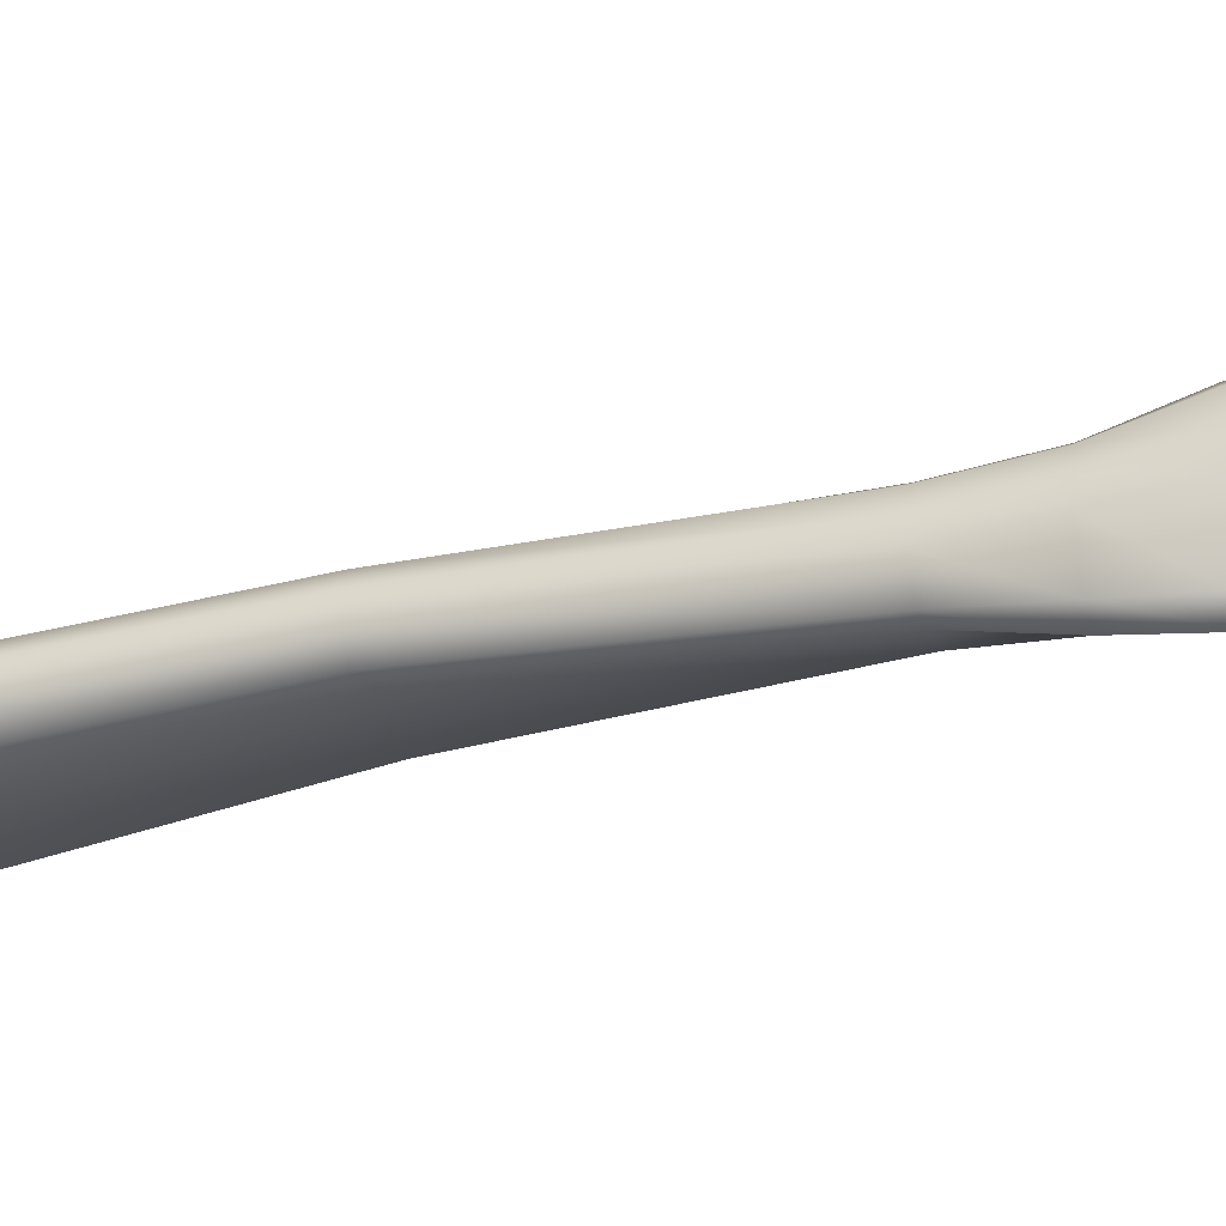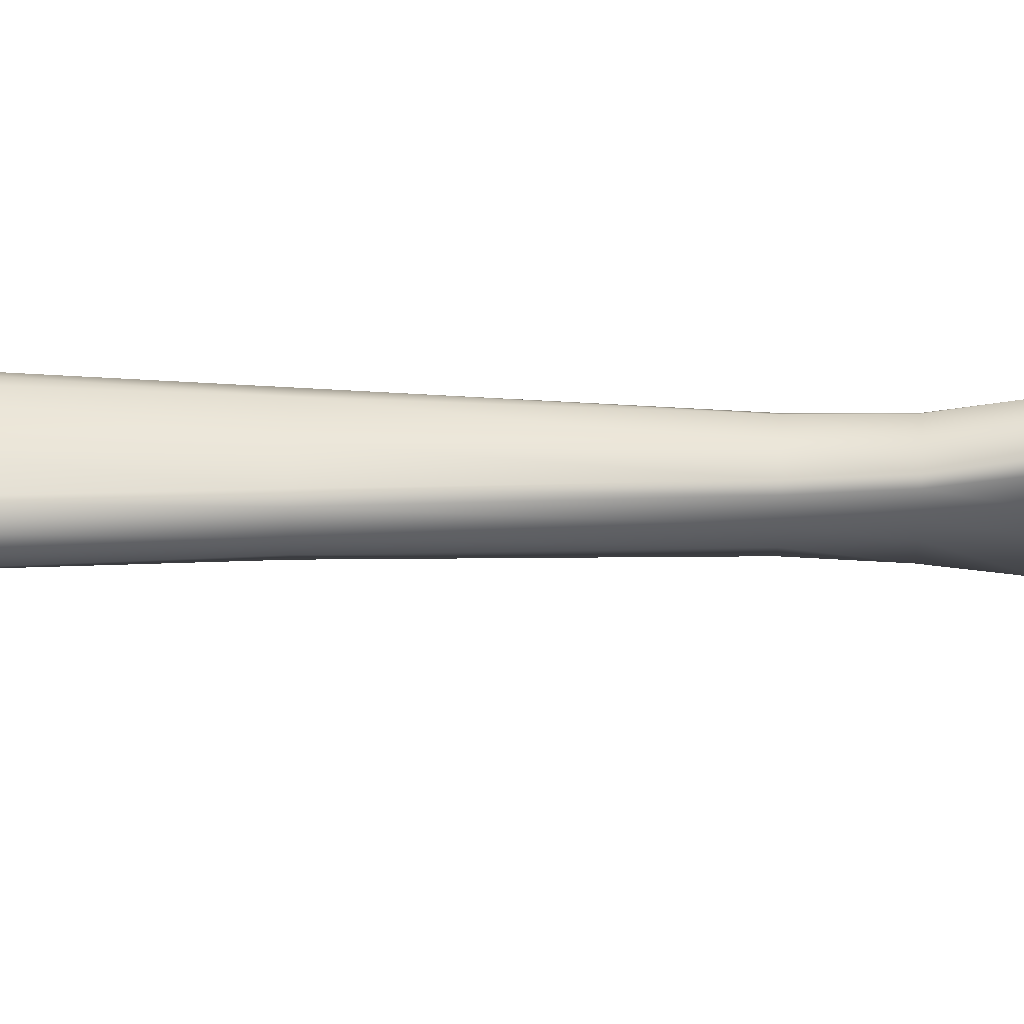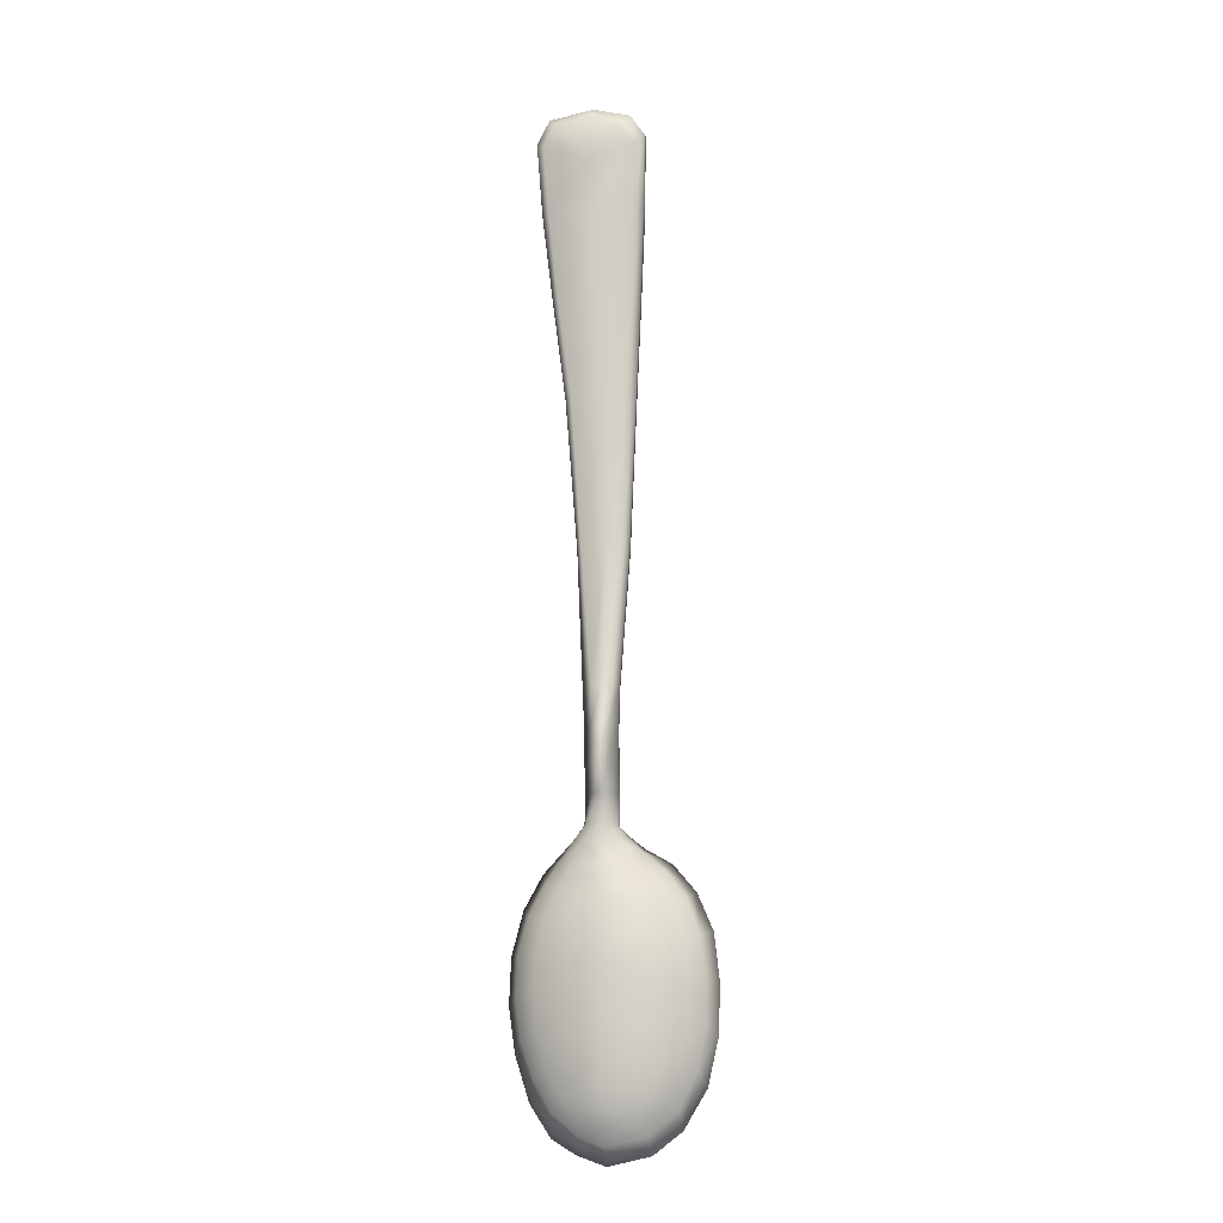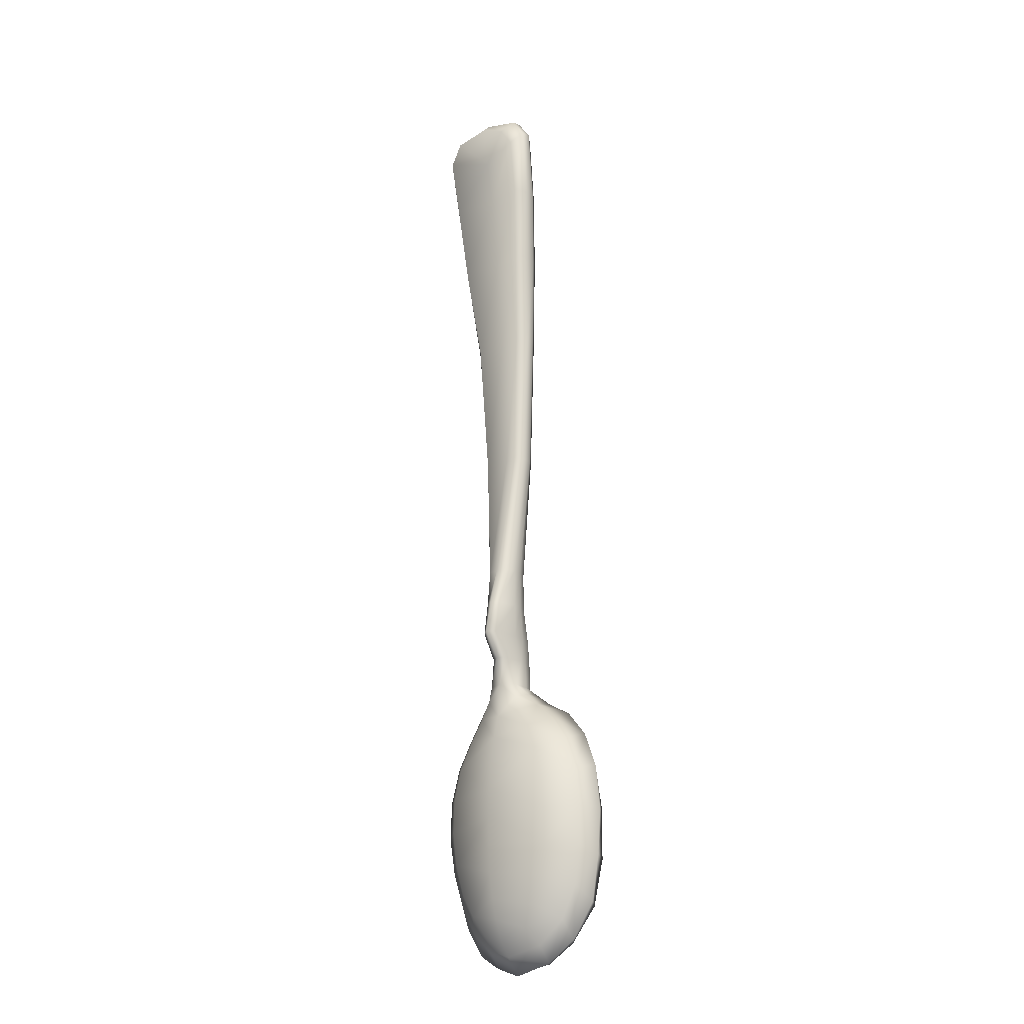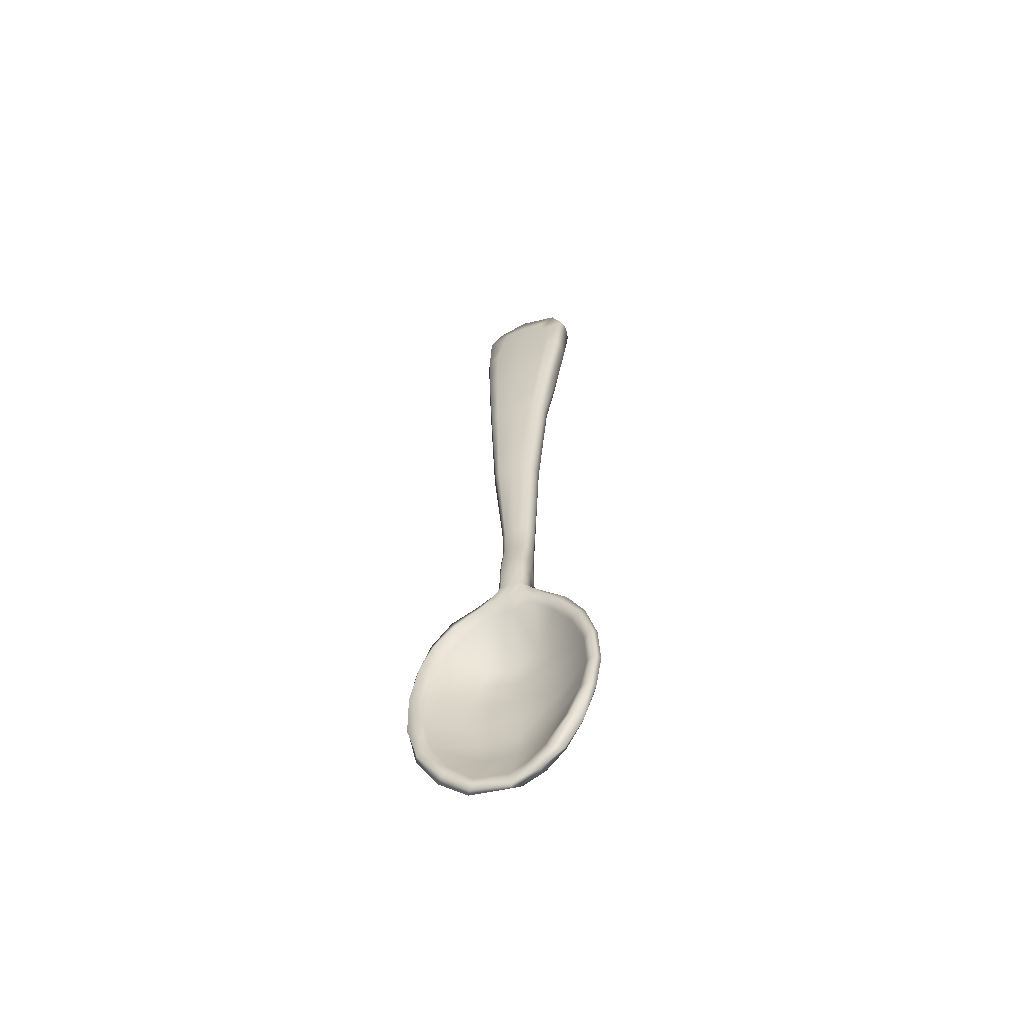
<metadata>
{"format":"obj","ext":"obj","renderer":"f3d","projection":"perspective","resolution":1024,"background":"white","views":[{"elev":-36.7,"azim":109.5,"up":"+Y"},{"elev":53.0,"azim":90.7,"up":"+Y"},{"elev":-13.1,"azim":5.6,"up":"+Z"},{"elev":-21.6,"azim":35.5,"up":"+Z"},{"elev":-59.4,"azim":-160.7,"up":"+Z"}]}
</metadata>
<code>
v  -1.022 1.401 -22.25
v  -1.475 1.489 -21.65
v  -0.8943 0.9399 -21.41
v  -0.6362 1.312 -22.52
v  0.1148 1.528 -16.62
v  -0.018 1.511 -16.74
v  -0.1061 1.544 -16.35
v  -0.0409 1.483 -16.35
v  0.5228 1.286 -22.57
v  -0.1996 1.273 -22.7
v  -0.2474 0.7567 -21.46
v  0.4405 0.8536 -21.57
v  1.038 1.346 -22.09
v  0.7844 0.4983 -21.71
v  -0.3082 0.336 -21.49
v  -0.3042 0.459 -21.94
v  0.3503 0.5483 -22.15
v  -0.8159 0.7556 -22.25
v  -0.2957 0.6676 -22.41
v  -1.121 0.6925 -21.79
v  -0.2242 0.5799 -18.76
v  -0.2273 0.6374 -19.43
v  -1.173 0.8328 -19.22
v  -0.98 0.7735 -18.54
v  -0.2301 0.6624 -20.13
v  -1.21 0.8717 -19.99
v  0.6993 0.667 -18.76
v  0.8093 0.7381 -19.47
v  0.7936 0.7773 -20.23
v  -0.2405 0.696 -20.83
v  0.657 0.8163 -20.97
v  1.681 1.264 -19.46
v  1.665 1.317 -20.42
v  1.438 1.363 -21.34
v  1.131 1.464 -22.48
v  0.572 1.334 -22.92
v  -0.2593 1.331 -23.06
v  -0.7522 1.432 -22.76
v  0.6605 1.188 -22.92
v  -0.2581 1.261 -23.13
v  -0.8881 1.356 -22.91
v  -1.138 1.525 -22.57
v  -1.404 1.426 -22.59
v  -0.2826 0.9277 -22.74
v  -0.7997 0.9535 -22.55
v  -1.342 1.027 -22.08
v  -1.728 1.084 -21.42
v  -1.854 1.482 -21.9
v  -2.004 1.124 -20.66
v  -2.161 1.486 -20.93
v  -2.056 1.692 -21.04
v  -1.641 1.67 -21.84
v  -1.815 1.483 -20.82
v  -1.103 0.9154 -20.76
v  -1.968 1.423 -19.91
v  -1.927 1.381 -19.01
v  -1.674 1.362 -18.18
v  -1.278 1.372 -17.57
v  -0.7344 0.7615 -18.02
v  -0.8412 1.438 -17.11
v  0.8092 1.259 -17.4
v  1.234 1.229 -17.86
v  0.41 0.662 -18.17
v  0.2636 1.344 -17.07
v  1.554 1.205 -18.56
v  1.486 1.468 -17.83
v  1.812 1.472 -18.59
v  1.97 1.494 -19.59
v  1.964 1.469 -20.67
v  1.925 1.302 -18.49
v  2.042 1.276 -19.51
v  2.008 1.222 -20.57
v  1.673 1.55 -21.69
v  1.772 1.338 -21.6
v  1.787 0.8343 -19.5
v  1.762 0.8504 -20.39
v  1.592 0.8883 -21.27
v  1.231 0.903 -22.01
v  1.278 1.278 -22.43
v  0.6169 0.8943 -22.54
v  1.006 0.4234 -21.08
v  -1.443 0.7284 -21.26
v  -1.615 0.6757 -20.53
v  -1.68 0.6354 -19.78
v  -2.102 1.073 -19.82
v  -2.287 1.425 -19.96
v  -2.065 1.062 -18.97
v  -2.244 1.409 -18.97
v  -2.148 1.603 -19.08
v  -2.195 1.643 -20.08
v  -1.863 1.558 -18.15
v  -1.434 1.524 -17.48
v  -1.047 1.523 -16.98
v  -0.8083 1.512 -16.64
v  -0.6416 1.56 -16.72
v  -0.6629 1.458 -16.35
v  -0.563 1.566 -16.35
v  -0.8986 1.353 -16.59
v  -0.7066 1.307 -16.35
v  0.0194 1.233 -16.35
v  0.1862 1.45 -16.51
v  0.0135 1.106 -16.35
v  0.1889 1.087 -16.57
v  0.4868 1.032 -16.87
v  0.532 1.458 -16.78
v  0.9591 0.9632 -17.29
v  1.091 1.459 -17.1
v  0.0259 0.7782 -16.66
v  0.2132 0.695 -17.01
v  0.5221 0.5534 -17.48
v  0.8336 0.4326 -18.08
v  1.399 0.8576 -17.86
v  1.035 0.3577 -18.77
v  1.67 0.852 -18.62
v  -0.3159 0.3787 -17.7
v  -0.3193 0.2514 -18.33
v  -0.3171 0.191 -18.99
v  -0.3144 0.1778 -19.64
v  1.121 0.3363 -19.55
v  -0.3128 0.1878 -20.27
v  1.121 0.3608 -20.33
v  -1.647 0.6243 -19.01
v  -0.3121 0.2347 -20.9
v  -1.48 0.6421 -18.28
v  -1.85 1.062 -18.17
v  -1.194 0.6881 -17.65
v  -1.506 1.058 -17.52
v  -1.599 1.416 -17.29
v  -1.999 1.415 -18.02
v  -1.156 1.012 -17.01
v  -1.174 1.376 -16.83
v  -0.9108 0.9874 -16.63
v  -0.7069 0.9844 -16.35
v  0.0047 0.8272 -16.35
v  -0.3099 0.6108 -16.35
v  -0.3134 0.6076 -16.75
v  -0.3159 0.5331 -17.15
v  -0.9093 0.7209 -17.11
v  -0.7158 0.7192 -16.72
v  -0.635 0.7234 -16.35
v  1.583 1.396 -17.68
v  1.012 1.49 -17.32
v  0.453 1.501 -16.93
v  -0.2898 1.355 -17.06
v  -0.231 0.5921 -18.22
v  -0.2867 1.513 -16.78
v  -0.3309 1.559 -16.35
v  -0.1061 1.526 -15.72
v  -0.0409 1.46 -15.72
v  -0.6629 1.424 -15.72
v  -0.563 1.545 -15.72
v  -0.7066 1.254 -15.72
v  0.0194 1.198 -15.72
v  0.0135 1.029 -15.72
v  -0.5987 0.917 -15.72
v  -0.1448 0.5349 -15.72
v  -0.4963 0.6097 -15.72
v  -0.3099 0.4717 -15.72
v  -0.3309 1.563 -15.72
v  -0.1061 1.477 -15.15
v  -0.0409 1.393 -15.15
v  -0.6629 1.325 -15.16
v  -0.563 1.488 -15.16
v  -0.7066 1.094 -15.15
v  0.0194 1.093 -15.15
v  0.0135 0.7891 -15.15
v  -0.5987 0.629 -15.15
v  -0.1448 0.1844 -15.15
v  -0.4963 0.218 -15.15
v  -0.3099 0.0352 -15.16
v  -0.3309 1.504 -15.16
v  -0.1061 1.288 -14.37
v  -0.0409 1.225 -14.37
v  -0.6629 1.174 -14.37
v  -0.563 1.297 -14.37
v  -0.7066 1.001 -14.37
v  0.0194 0.9999 -14.36
v  0.0135 0.7723 -14.37
v  -0.5987 0.6523 -14.37
v  -0.1448 0.3189 -14.37
v  -0.3099 0.207 -14.37
v  -0.4963 0.3441 -14.37
v  -0.3309 1.308 -14.37
v  -0.0873 1.24 -13.5
v  -0.0165 1.176 -13.5
v  -0.6914 1.125 -13.5
v  -0.5831 1.248 -13.5
v  -0.7388 0.9528 -13.5
v  0.0489 0.9514 -13.5
v  0.0425 0.7238 -13.5
v  -0.6217 0.6038 -13.5
v  -0.1019 0.438 -13.5
v  -0.3084 0.4581 -13.5
v  -0.5107 0.4632 -13.5
v  -0.3312 1.26 -13.5
v  0.0687 1.308 -10.51
v  0.1688 1.255 -10.51
v  -0.7859 1.212 -10.51
v  -0.6327 1.315 -10.51
v  -0.853 1.069 -10.51
v  0.2613 1.068 -10.51
v  0.2523 0.8792 -10.51
v  -0.8523 0.8586 -10.51
v  0.1128 0.6419 -10.51
v  -0.2441 0.7771 -10.51
v  -0.745 0.6628 -10.51
v  -0.2764 1.324 -10.51
v  0.1494 1.24 -7.235
v  0.3349 1.17 -7.235
v  -1.015 1.145 -7.235
v  -0.8059 1.247 -7.235
v  -1.106 1.001 -7.235
v  0.4118 1 -7.234
v  0.3995 0.8113 -7.235
v  -1.105 0.7907 -7.234
v  0.2094 0.574 -7.234
v  -0.3605 0.7273 -7.233
v  -0.9589 0.5949 -7.234
v  -0.3206 1.256 -7.235
v  0.1992 1.177 -4.926
v  0.4507 1.07 -4.926
v  -1.346 1.112 -4.926
v  -1.009 1.186 -4.926
v  -1.388 0.8765 -4.926
v  0.5311 0.8751 -4.926
v  0.5155 0.6369 -4.926
v  -1.387 0.611 -4.925
v  0.3526 0.3378 -4.925
v  -0.4457 0.6034 -4.924
v  -1.244 0.3642 -4.925
v  -0.3952 1.198 -4.926
v  0.2408 1.028 -3.044
v  0.5325 0.9209 -3.044
v  -1.552 0.9628 -3.044
v  -1.161 1.037 -3.044
v  -1.601 0.7274 -3.044
v  0.6257 0.726 -3.044
v  0.6077 0.4878 -3.044
v  -1.599 0.4619 -3.043
v  0.4187 0.1888 -3.043
v  -0.5073 0.4543 -3.042
v  -1.434 0.2151 -3.043
v  -0.4487 1.049 -3.044
v  0.1154 0.8488 -1.776
v  0.5678 0.7008 -1.387
v  -1.646 0.7416 -1.4
v  -1.116 0.8623 -1.77
v  -1.713 0.5122 -1.366
v  0.6661 0.4927 -1.299
v  0.647 0.2605 -1.352
v  -1.696 0.2531 -1.51
v  0.4334 -0.0131 -1.702
v  -0.5428 0.3025 -1.853
v  -1.52 0.0124 -1.696
v  -0.4828 0.9051 -1.87
v  -1.449 0.5122 -0.8192
v  -1.382 0.7416 -0.8529
v  -1.432 0.2531 -0.9632
v  -1.256 0.0124 -1.149
v  -0.4795 0.5122 -0.6023
v  -0.4784 0.7416 -0.6673
v  -0.4813 0.2531 -0.7316
v  -0.4801 0.0124 -0.9836
v  0.2642 0.7008 -0.9412
v  0.3625 0.4927 -0.8533
v  0.3434 0.2605 -0.9062
v  0.1298 -0.0131 -1.256
v  -0.0267 0.7978 -1.257
v  -1.017 0.8127 -1.223
v  -0.4991 0.8336 -1.242
g Wooden_spoon
f 1 2 3 4
f 5 6 7 8
f 9 10 11 12
f 12 13 9
f 14 15 16 17
f 16 18 19 17
f 16 15 20 18
f 21 22 23 24
f 22 25 26 23
f 27 28 22 21
f 29 25 22 28
f 30 25 29 31
f 29 28 32 33
f 29 33 34 31
f 34 13 12 31
f 35 36 9 13
f 37 10 9 36
f 4 10 37 38
f 39 40 37 36
f 41 38 37 40
f 42 38 41 43
f 41 40 44 45
f 41 45 46 43
f 46 47 48 43
f 48 47 49 50
f 51 52 48 50
f 42 43 48 52
f 53 2 52 51
f 1 42 52 2
f 38 42 1 4
f 3 11 10 4
f 2 53 54 3
f 55 26 54 53
f 26 25 30 54
f 54 30 11 3
f 26 55 56 23
f 56 57 24 23
f 58 59 24 57
f 58 60 59
f 61 62 63 64
f 62 65 27 63
f 32 28 27 65
f 66 67 65 62
f 68 32 65 67
f 33 32 68 69
f 70 71 68 67
f 72 69 68 71
f 73 69 72 74
f 72 71 75 76
f 72 76 77 74
f 77 78 79 74
f 78 80 39 79
f 78 77 81 14
f 78 14 17 80
f 17 19 44 80
f 44 40 39 80
f 44 19 18 45
f 18 20 46 45
f 20 82 47 46
f 83 49 47 82
f 49 83 84 85
f 49 85 86 50
f 87 88 86 85
f 89 90 86 88
f 51 50 86 90
f 56 55 90 89
f 53 51 90 55
f 91 57 56 89
f 92 58 57 91
f 93 60 58 92
f 94 95 60 93
f 96 97 95 94
f 98 99 96 94
f 5 8 100 101
f 100 102 103 101
f 103 104 105 101
f 104 106 107 105
f 104 103 108 109
f 104 109 110 106
f 110 111 112 106
f 111 113 114 112
f 111 110 115 116
f 111 116 117 113
f 117 118 119 113
f 118 120 121 119
f 118 117 122 84
f 118 84 83 120
f 83 82 123 120
f 84 122 87 85
f 124 125 87 122
f 125 124 126 127
f 125 127 128 129
f 125 129 88 87
f 92 91 129 128
f 89 88 129 91
f 128 127 130 131
f 93 92 128 131
f 131 130 132 98
f 94 93 131 98
f 132 133 99 98
f 134 108 103 102
f 108 134 135 136
f 108 136 137 109
f 137 115 110 109
f 115 137 138 126
f 115 126 124 116
f 124 122 117 116
f 126 138 130 127
f 139 132 130 138
f 140 133 132 139
f 135 140 139 136
f 139 138 137 136
f 15 14 81 123
f 123 81 121 120
f 123 82 20 15
f 81 77 76 121
f 121 76 75 119
f 75 114 113 119
f 75 71 70 114
f 114 70 141 112
f 141 107 106 112
f 66 142 107 141
f 143 105 107 142
f 61 64 143 142
f 6 5 143 64
f 101 105 143 5
f 62 61 142 66
f 67 66 141 70
f 36 35 79 39
f 73 74 79 35
f 13 34 73 35
f 33 69 73 34
f 12 11 30 31
f 144 145 59 60
f 64 63 145 144
f 144 60 95 146
f 64 144 146 6
f 146 95 97 147
f 6 146 147 7
f 27 21 145 63
f 21 24 59 145
f 8 7 148 149
f 97 96 150 151
f 96 99 152 150
f 100 8 149 153
f 102 100 153 154
f 99 133 155 152
f 134 102 154 156
f 133 140 157 155
f 135 134 156 158
f 140 135 158 157
f 147 97 151 159
f 7 147 159 148
f 149 148 160 161
f 151 150 162 163
f 150 152 164 162
f 153 149 161 165
f 154 153 165 166
f 152 155 167 164
f 156 154 166 168
f 155 157 169 167
f 158 156 168 170
f 157 158 170 169
f 159 151 163 171
f 148 159 171 160
f 161 160 172 173
f 163 162 174 175
f 162 164 176 174
f 165 161 173 177
f 166 165 177 178
f 164 167 179 176
f 168 166 178 180
f 170 168 180 181
f 167 169 182 179
f 169 170 181 182
f 171 163 175 183
f 160 171 183 172
f 173 172 184 185
f 175 174 186 187
f 174 176 188 186
f 177 173 185 189
f 178 177 189 190
f 176 179 191 188
f 180 178 190 192
f 181 180 192 193
f 179 182 194 191
f 182 181 193 194
f 183 175 187 195
f 172 183 195 184
f 185 184 196 197
f 187 186 198 199
f 186 188 200 198
f 189 185 197 201
f 190 189 201 202
f 188 191 203 200
f 192 190 202 204
f 193 192 204 205
f 191 194 206 203
f 194 193 205 206
f 195 187 199 207
f 184 195 207 196
f 197 196 208 209
f 199 198 210 211
f 198 200 212 210
f 201 197 209 213
f 202 201 213 214
f 200 203 215 212
f 204 202 214 216
f 205 204 216 217
f 203 206 218 215
f 206 205 217 218
f 207 199 211 219
f 196 207 219 208
f 209 208 220 221
f 211 210 222 223
f 210 212 224 222
f 213 209 221 225
f 214 213 225 226
f 212 215 227 224
f 216 214 226 228
f 217 216 228 229
f 215 218 230 227
f 218 217 229 230
f 219 211 223 231
f 208 219 231 220
f 221 220 232 233
f 223 222 234 235
f 222 224 236 234
f 225 221 233 237
f 226 225 237 238
f 224 227 239 236
f 228 226 238 240
f 229 228 240 241
f 227 230 242 239
f 230 229 241 242
f 231 223 235 243
f 220 231 243 232
f 233 232 244 245
f 235 234 246 247
f 234 236 248 246
f 237 233 245 249
f 238 237 249 250
f 236 239 251 248
f 240 238 250 252
f 241 240 252 253
f 239 242 254 251
f 242 241 253 254
f 243 235 247 255
f 232 243 255 244
f 246 248 256 257
f 248 251 258 256
f 251 254 259 258
f 257 256 260 261
f 256 258 262 260
f 258 259 263 262
f 249 245 264 265
f 250 249 265 266
f 252 250 266 267
f 265 264 261 260
f 266 265 260 262
f 267 266 262 263
f 267 263 253 252
f 259 254 253 263
f 245 244 268 264
f 247 246 257 269
f 255 247 269 270
f 244 255 270 268
f 261 270 269 257
f 261 264 268 270

</code>
